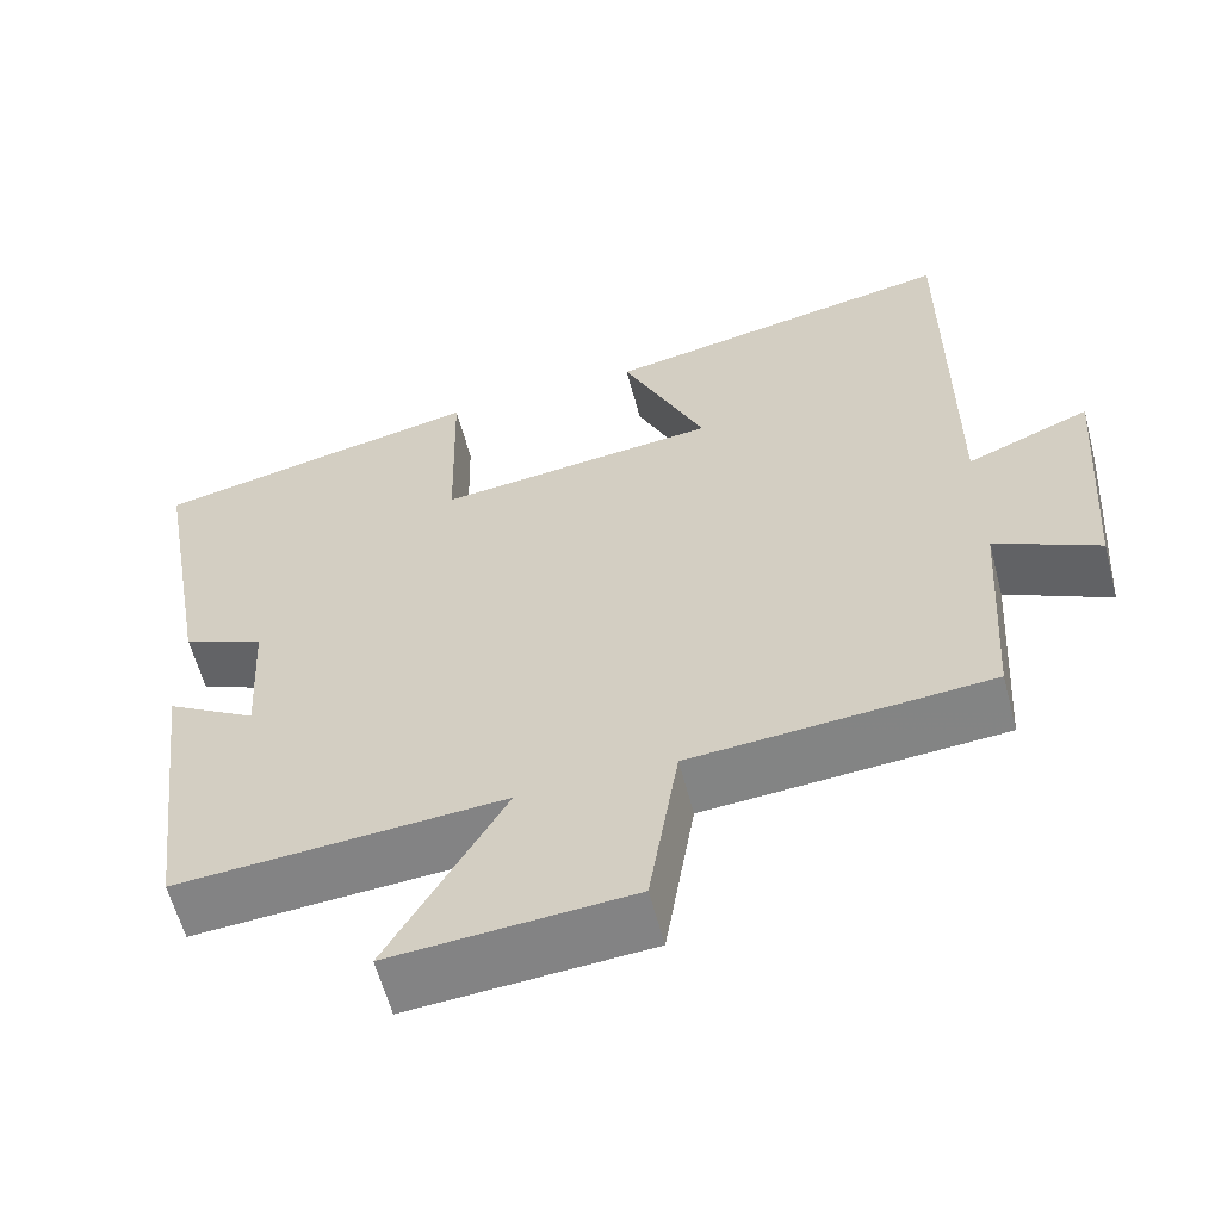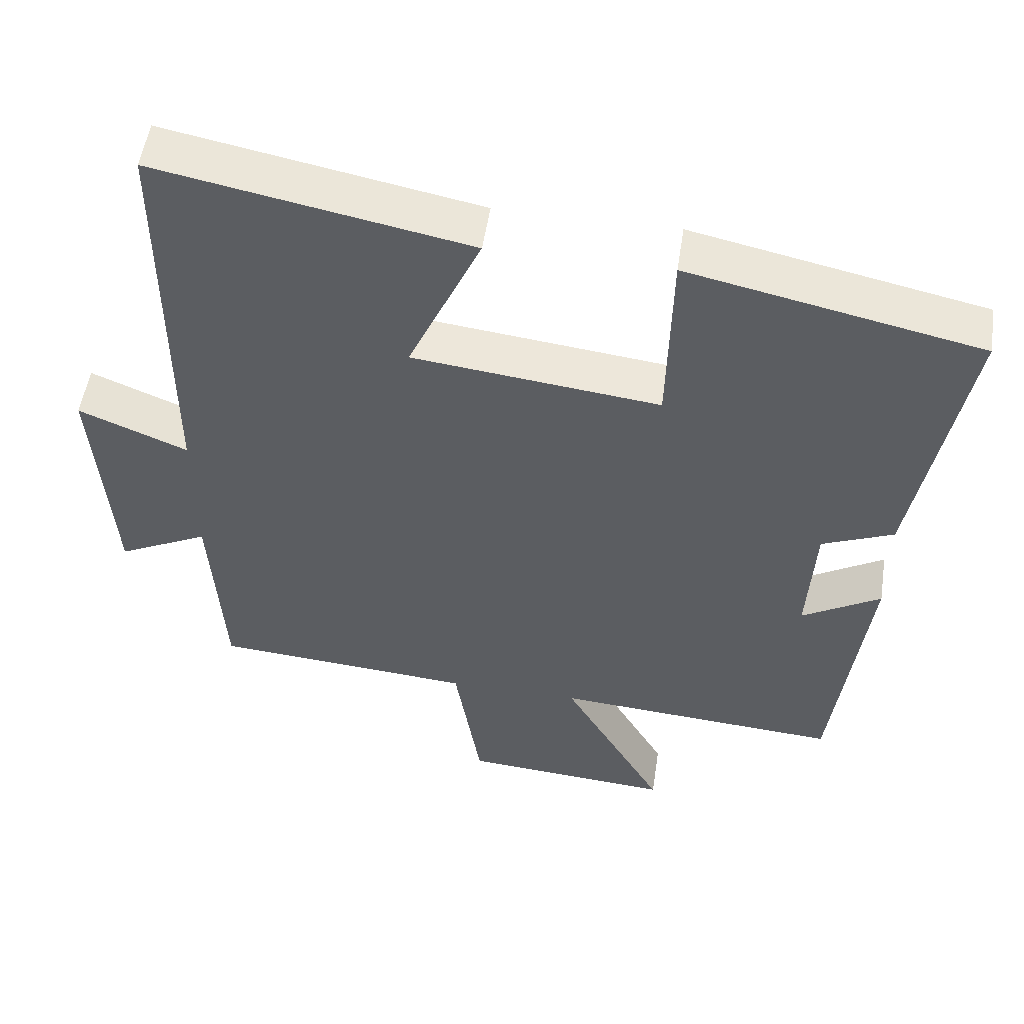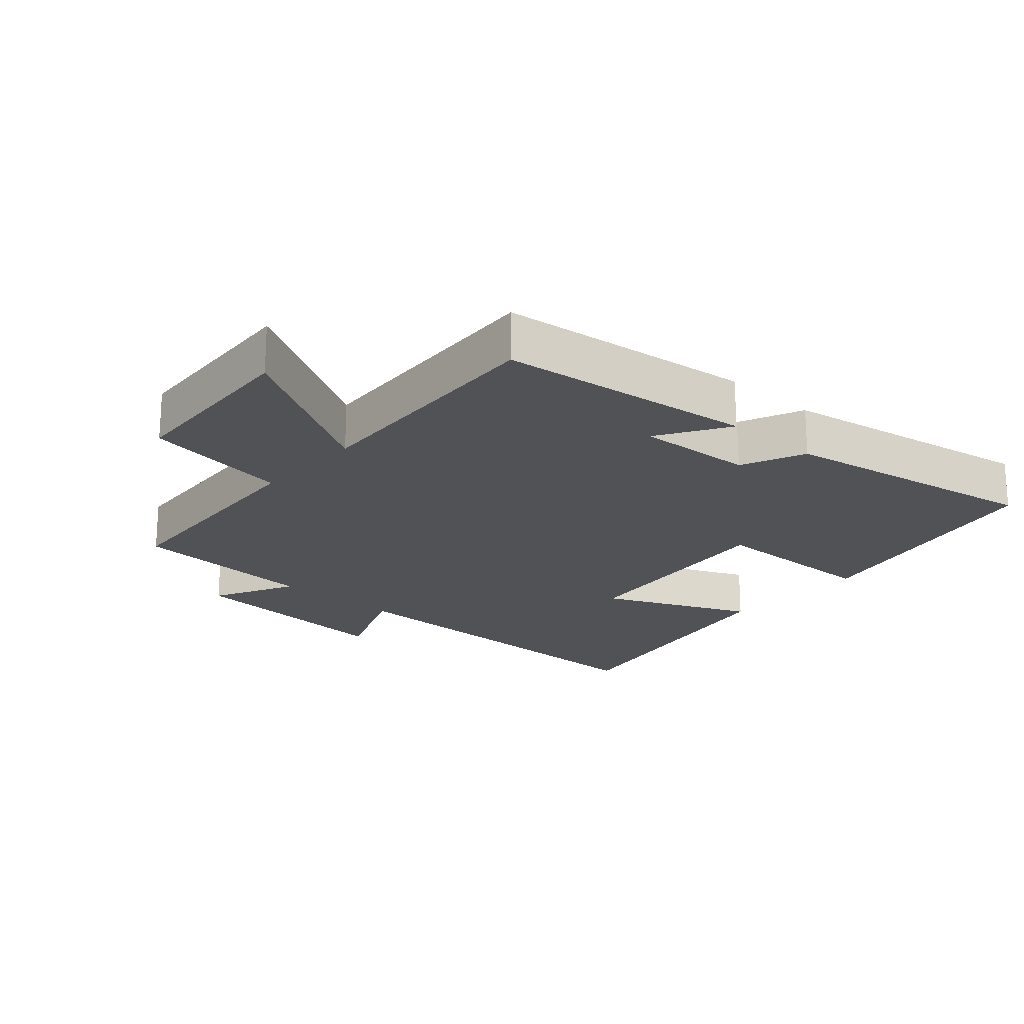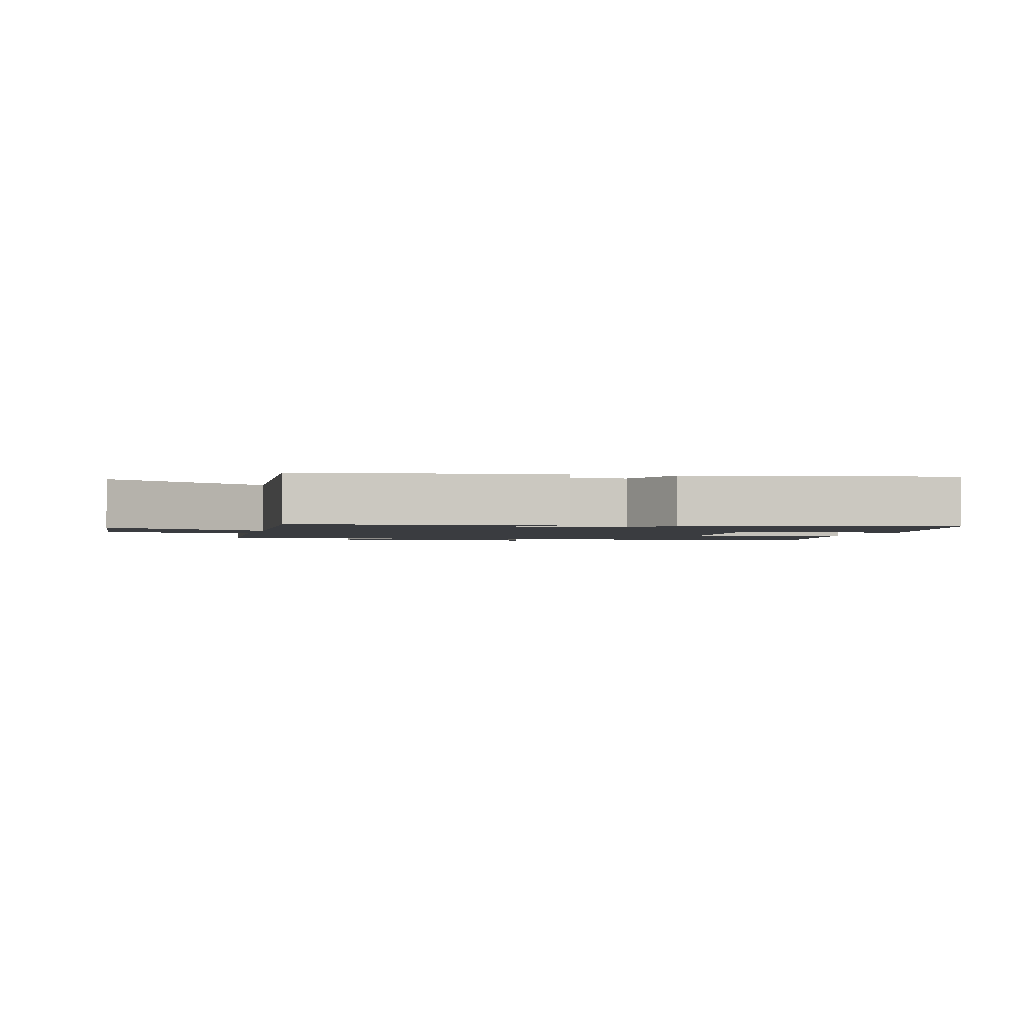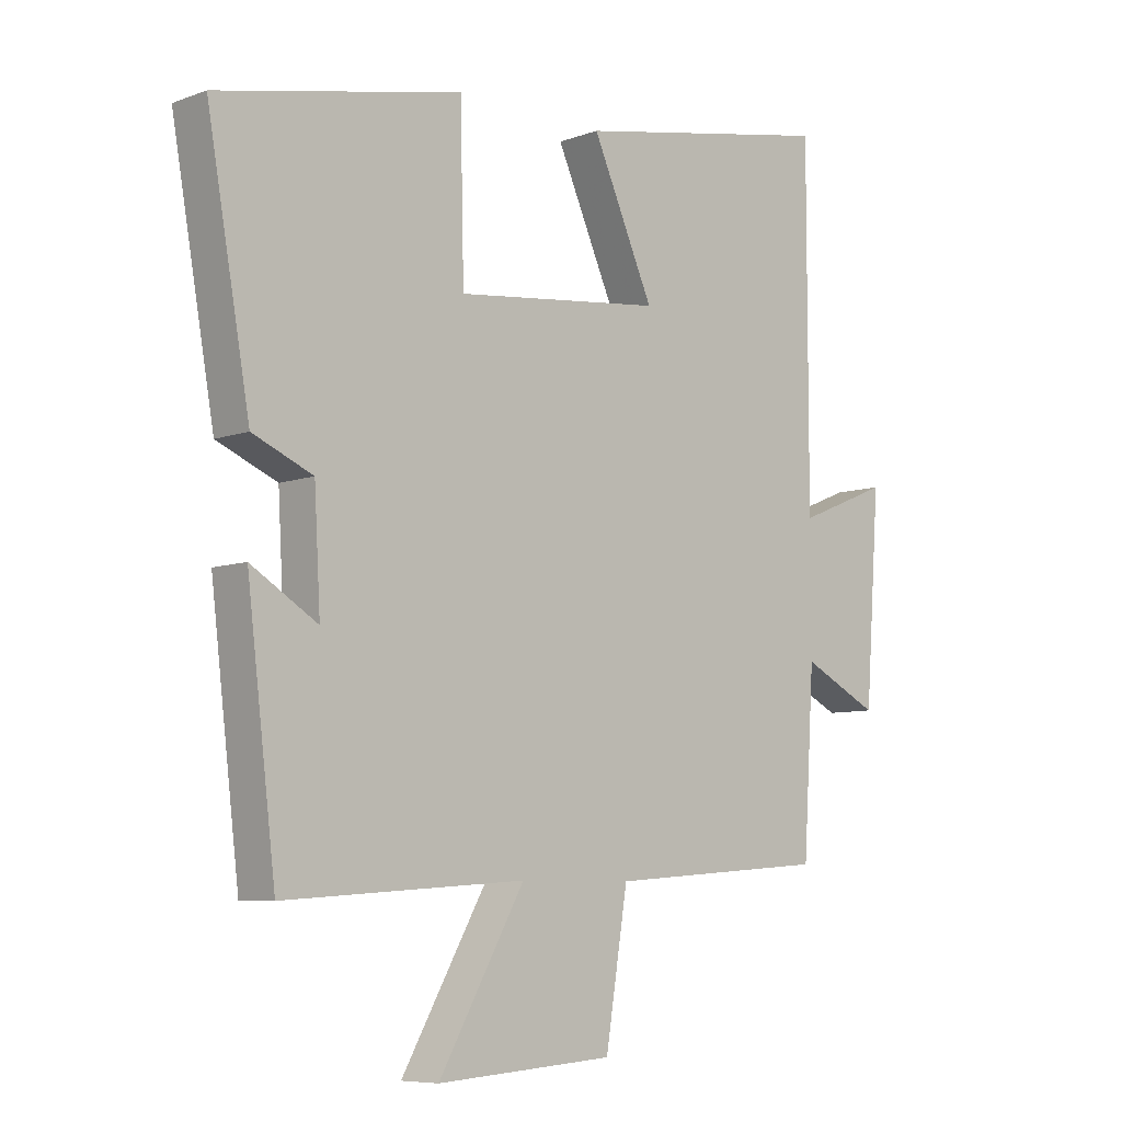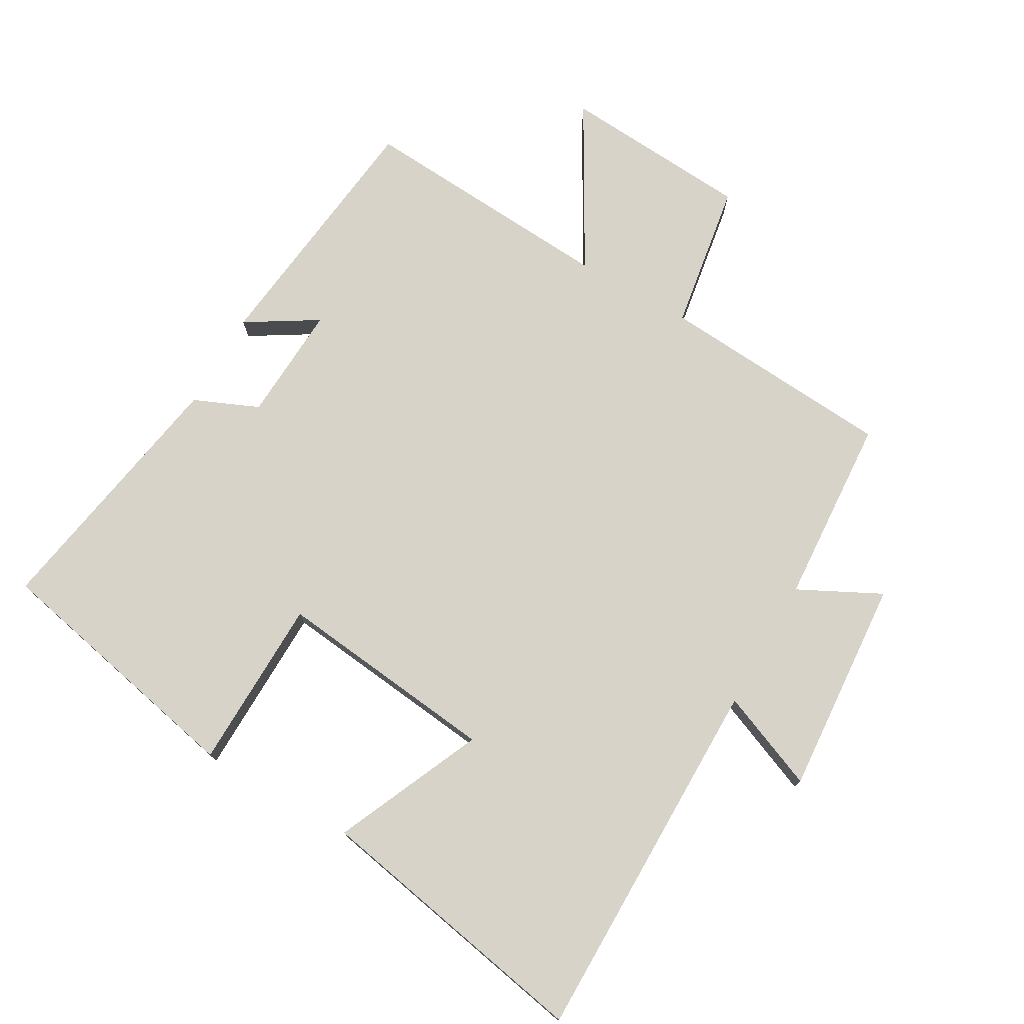
<metadata>
{"format":"obj","ext":"obj","renderer":"f3d","projection":"perspective","resolution":1024,"background":"white","views":[{"elev":-59.9,"azim":14.7,"up":"+Z"},{"elev":52.9,"azim":-171.4,"up":"+Z"},{"elev":-20.8,"azim":-131.9,"up":"+Y"},{"elev":-1.8,"azim":-104.1,"up":"+Y"},{"elev":-7.4,"azim":-43.9,"up":"+Z"},{"elev":75.8,"azim":29.7,"up":"+Y"}]}
</metadata>
<code>
v -0.453 0.07 -0.526
v -0.5 0.07 -0.135
v -0.392 0.07 -0.201
v -0.402 0.07 -0.023
v -0.5 0.07 0.019
v -0.57 0.07 0.416
v -0.172 0.07 0.5
v -0.166 0.07 0.238
v 0.172 0.07 0.276
v 0.072 0.07 0.5
v 0.5 0.07 0.581
v 0.5 0.07 0.018
v 0.649 0.07 0.079
v 0.625 0.07 -0.251
v 0.5 0.07 -0.188
v 0.482 0.07 -0.474
v 0.124 0.07 -0.5
v 0.088 0.07 -0.725
v -0.2 0.07 -0.745
v -0.06 0.07 -0.5
v -0.453 0 -0.526
v -0.5 0 -0.135
v -0.392 0 -0.201
v -0.402 0 -0.023
v -0.5 0 0.019
v -0.57 0 0.416
v -0.172 0 0.5
v -0.166 0 0.238
v 0.172 0 0.276
v 0.072 0 0.5
v 0.5 0 0.581
v 0.5 0 0.018
v 0.649 0 0.079
v 0.625 0 -0.251
v 0.5 0 -0.188
v 0.482 0 -0.474
v 0.124 0 -0.5
v 0.088 0 -0.725
v -0.2 0 -0.745
v -0.06 0 -0.5
f 17 18 19 20
f 15 16 17 20
f 15 20 1
f 12 13 14 15
f 12 15 1
f 9 10 11 12
f 8 9 12 1
f 6 7 8
f 5 6 8
f 4 5 8
f 3 4 8
f 3 8 1
f 1 2 3
f 40 39 38 37
f 40 37 36 35
f 21 40 35
f 35 34 33 32
f 21 35 32
f 32 31 30 29
f 21 32 29 28
f 28 27 26
f 28 26 25
f 28 25 24
f 28 24 23
f 21 28 23
f 23 22 21
f 1 21 22 2
f 2 22 23 3
f 3 23 24 4
f 4 24 25 5
f 5 25 26 6
f 6 26 27 7
f 7 27 28 8
f 8 28 29 9
f 9 29 30 10
f 10 30 31 11
f 11 31 32 12
f 12 32 33 13
f 13 33 34 14
f 14 34 35 15
f 15 35 36 16
f 16 36 37 17
f 17 37 38 18
f 18 38 39 19
f 19 39 40 20
f 20 40 21 1

</code>
